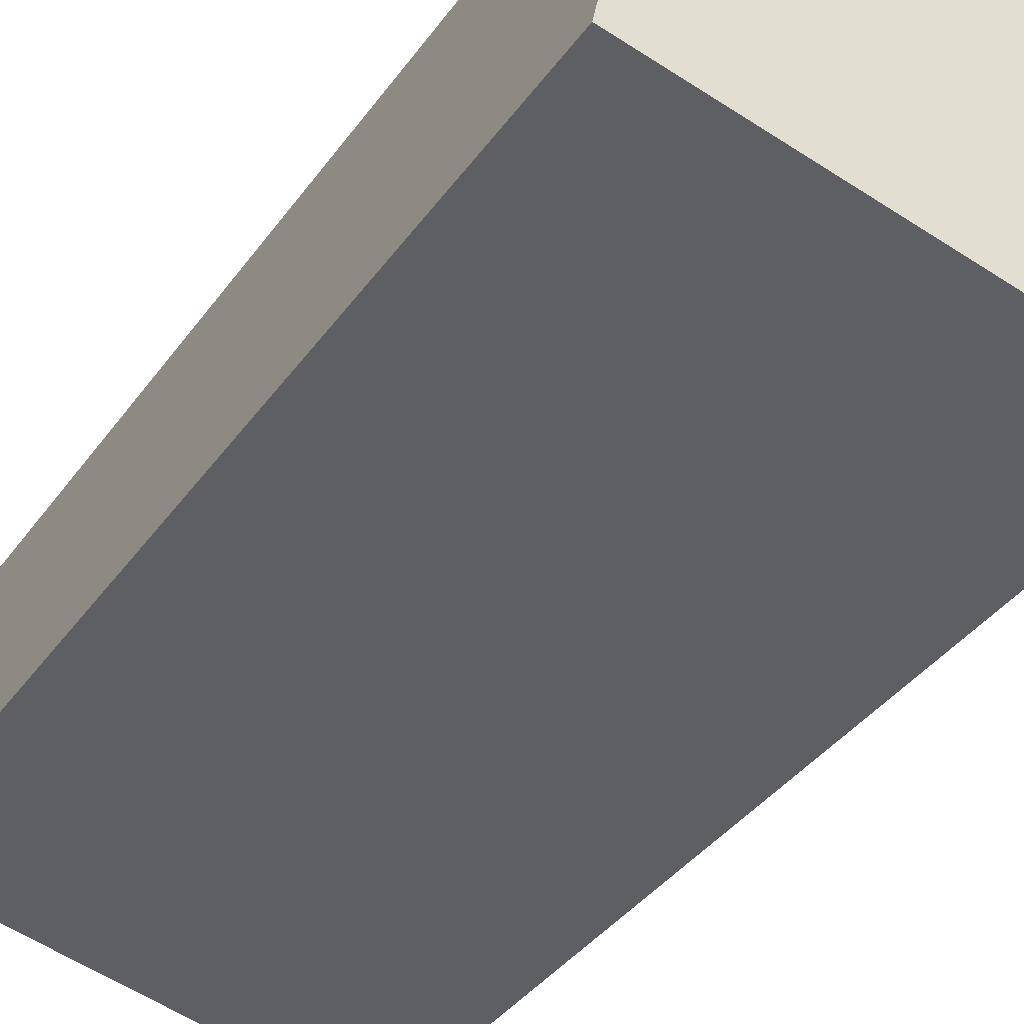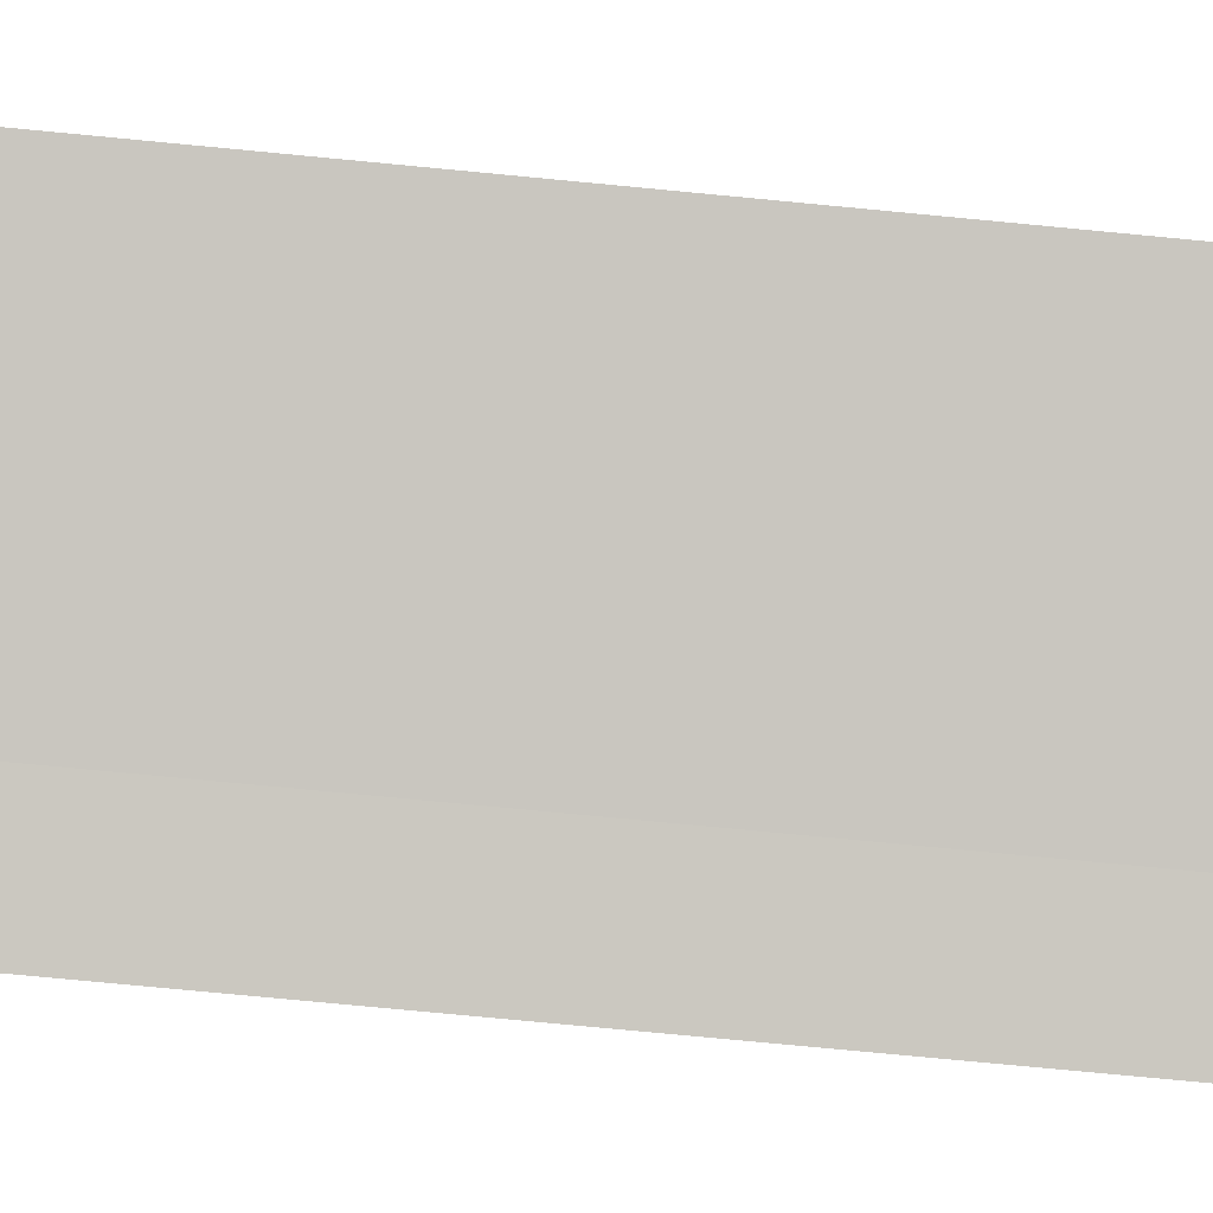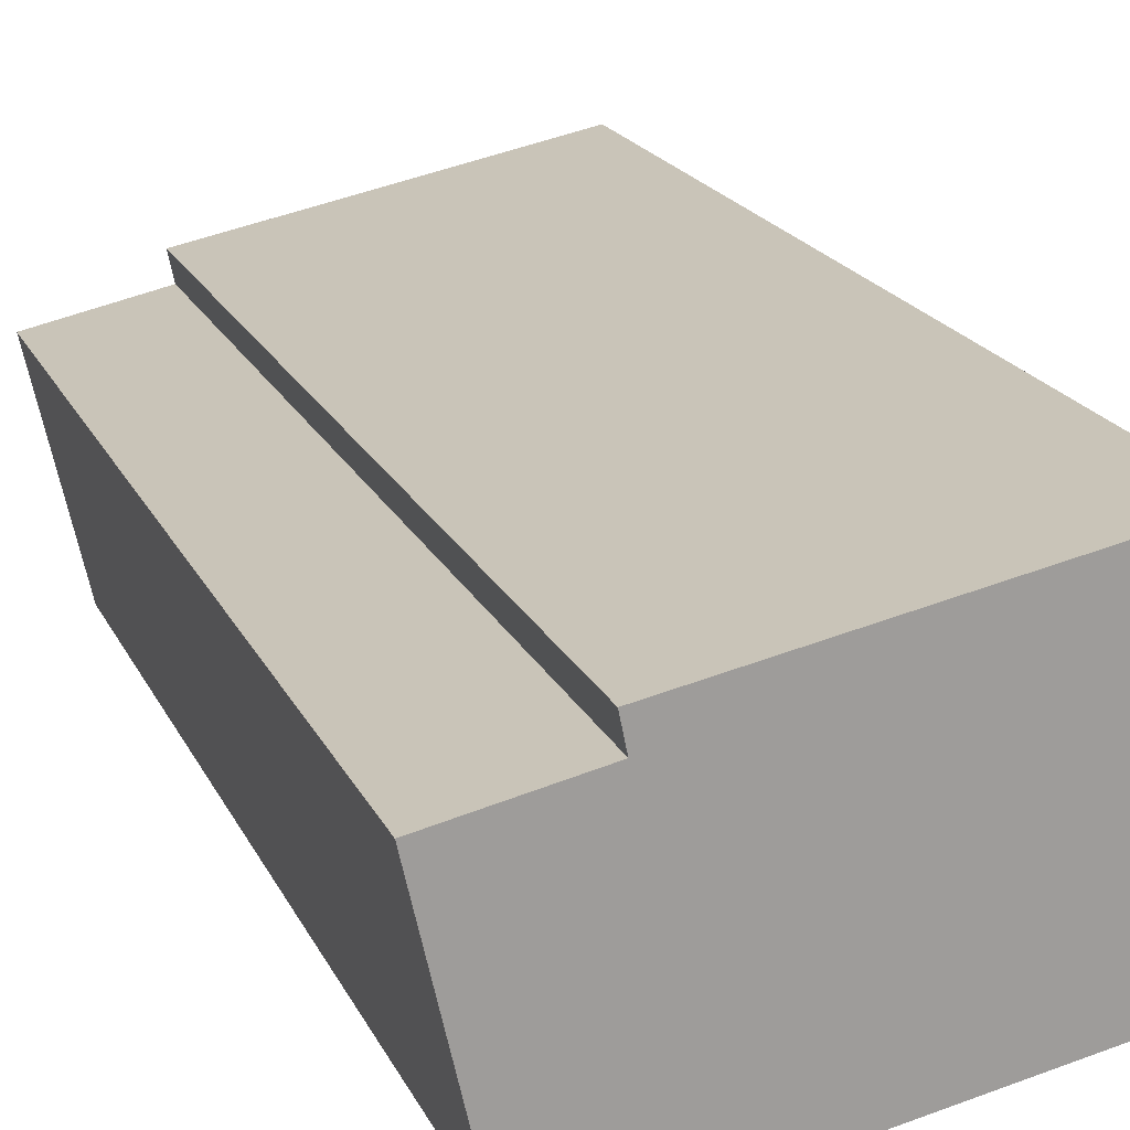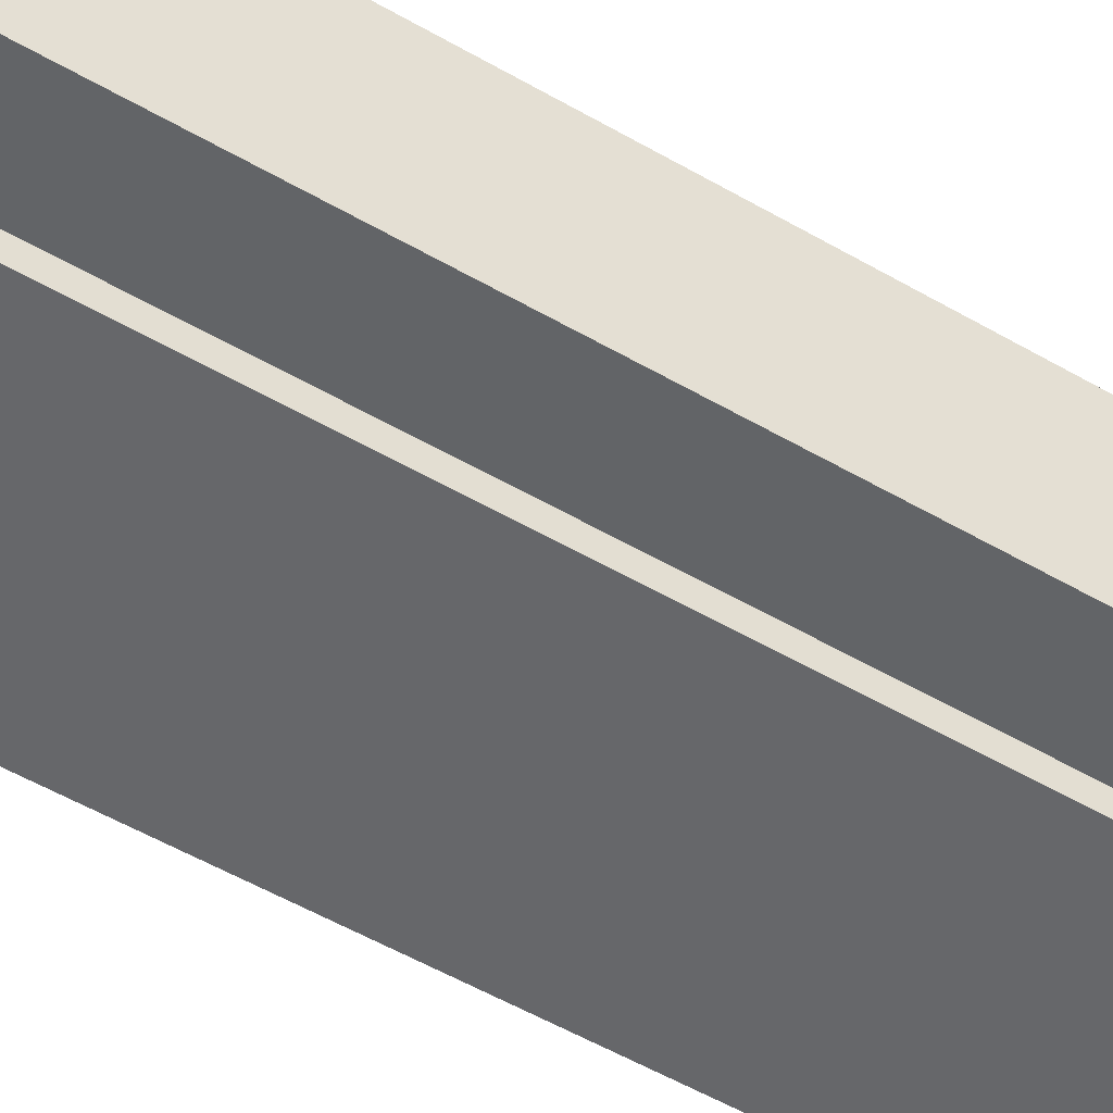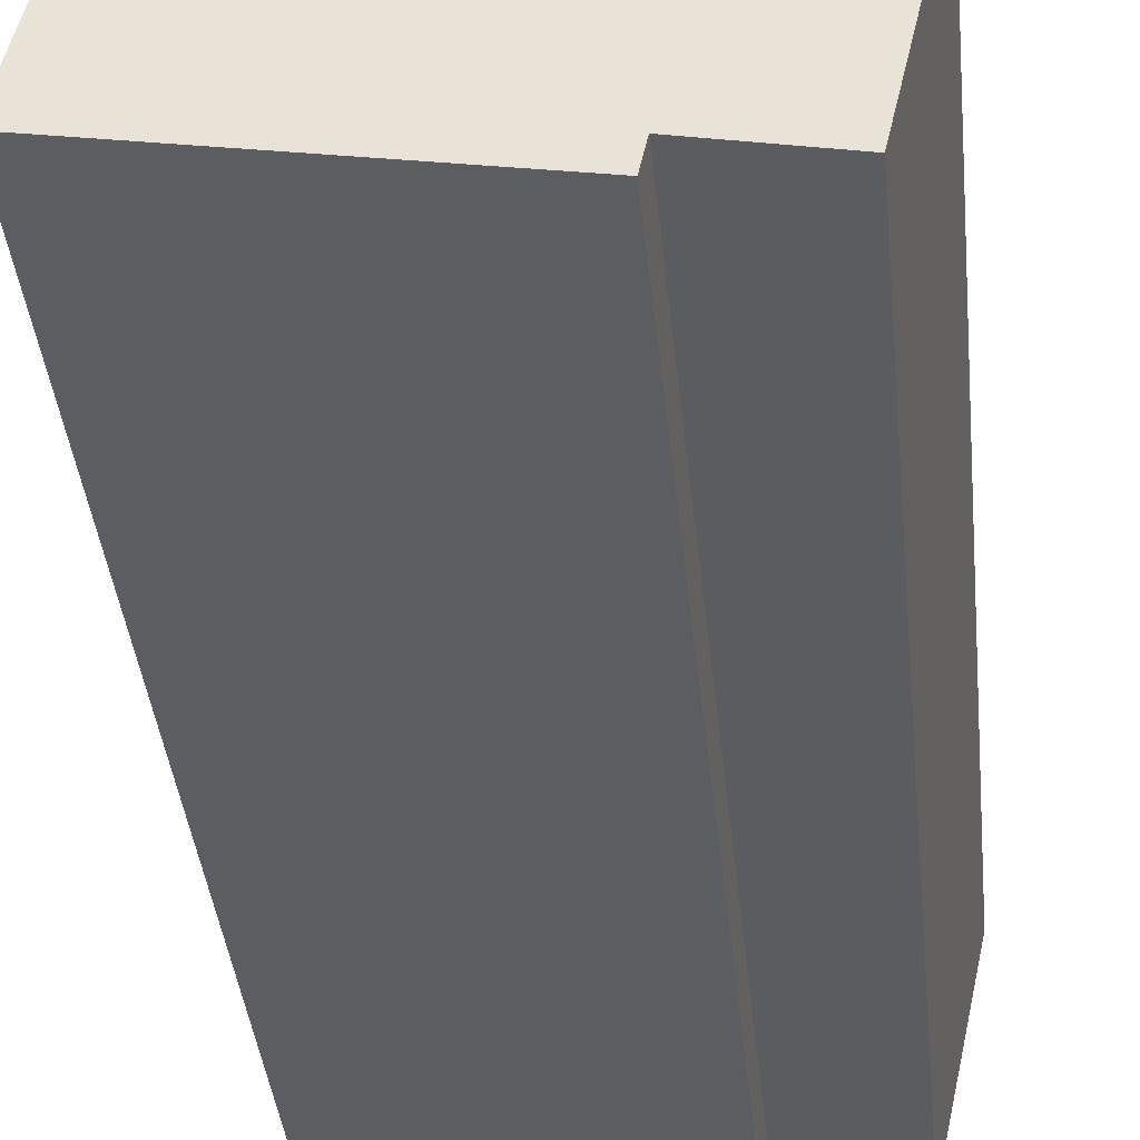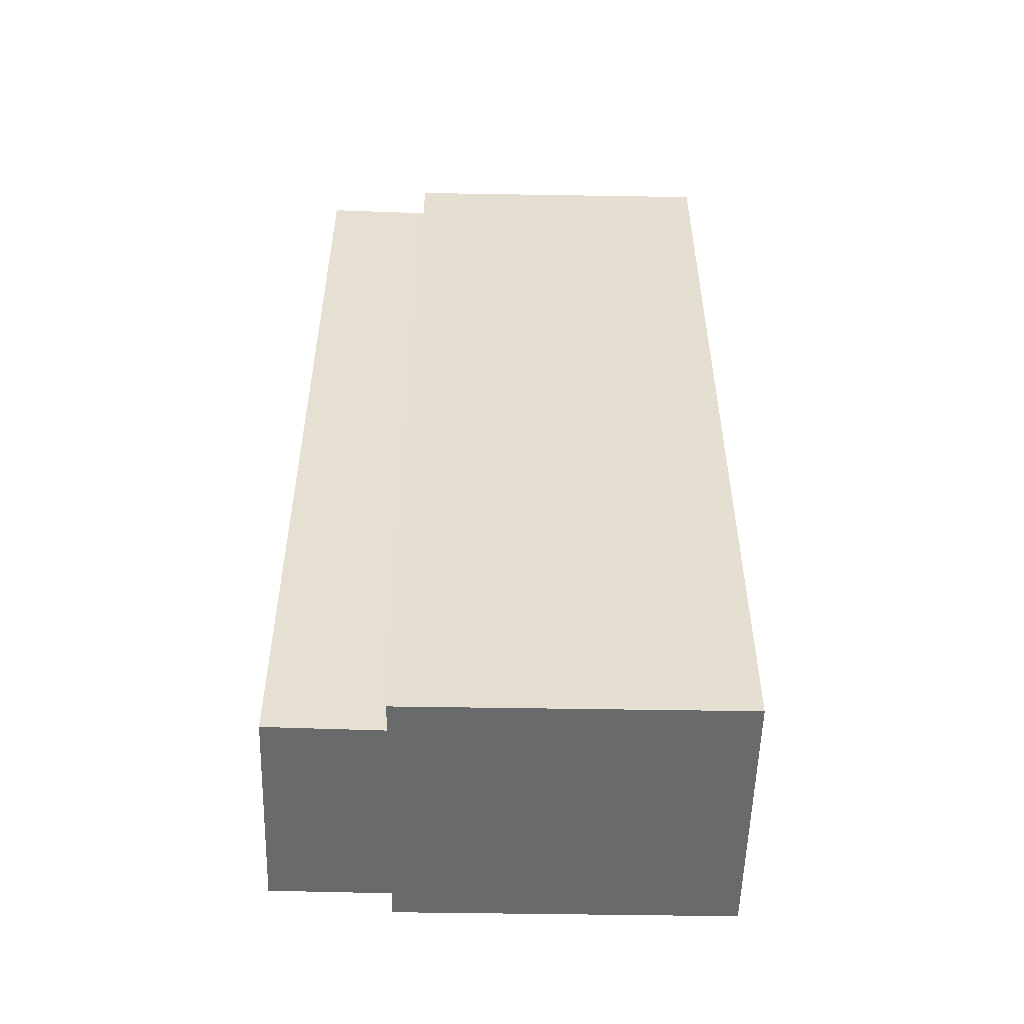
<metadata>
{"format":"obj","ext":"obj","renderer":"f3d","projection":"perspective","resolution":1024,"background":"white","views":[{"elev":-38.4,"azim":-31.6,"up":"+Z"},{"elev":-79.2,"azim":-95.4,"up":"+Z"},{"elev":18.7,"azim":161.3,"up":"+Z"},{"elev":-63.2,"azim":60.8,"up":"+Z"},{"elev":-40.1,"azim":5.9,"up":"+Z"},{"elev":-52.9,"azim":-169.3,"up":"+Y"}]}
</metadata>
<code>
v  0 34.9 2.137e-15
v  12.12 34.9 -1.427
v  11.9 34.9 -2.467
v  17.88 34.9 5.254
v  13.7 34.9 6.181
v  13.89 34.9 7.138
v  1.99 34.9 9.604
v  0.993 34.9 4.794
v  16.93 34.9 1.07
v  16.15 34.9 -2.354
v  13.89 -4.371e-16 7.138
v  13.7 -3.785e-16 6.181
v  17.88 -3.217e-16 5.254
v  16.15 1.441e-16 -2.354
v  16.93 -6.552e-17 1.07
v  12.12 8.738e-17 -1.427
v  11.9 1.511e-16 -2.467
v  1.99 -5.881e-16 9.604
v  0 0 0
v  0.993 -2.935e-16 4.794
g defaultobject
f 1 2 3
f 2 1 4
f 4 1 5
f 5 1 6
f 6 1 7
f 7 1 8
f 2 9 10
f 9 2 4
f 11 5 6
f 5 11 12
f 13 9 4
f 9 13 10
f 10 13 14
f 14 13 15
f 16 3 2
f 3 16 17
f 12 4 5
f 4 12 13
f 18 6 7
f 6 18 11
f 14 2 10
f 2 14 16
f 17 1 3
f 1 17 19
f 19 8 1
f 8 19 7
f 7 19 18
f 18 19 20
f 13 12 15
f 17 20 19
f 20 17 18
f 18 17 16
f 18 16 14
f 18 14 12
f 18 12 11
f 12 14 15

</code>
